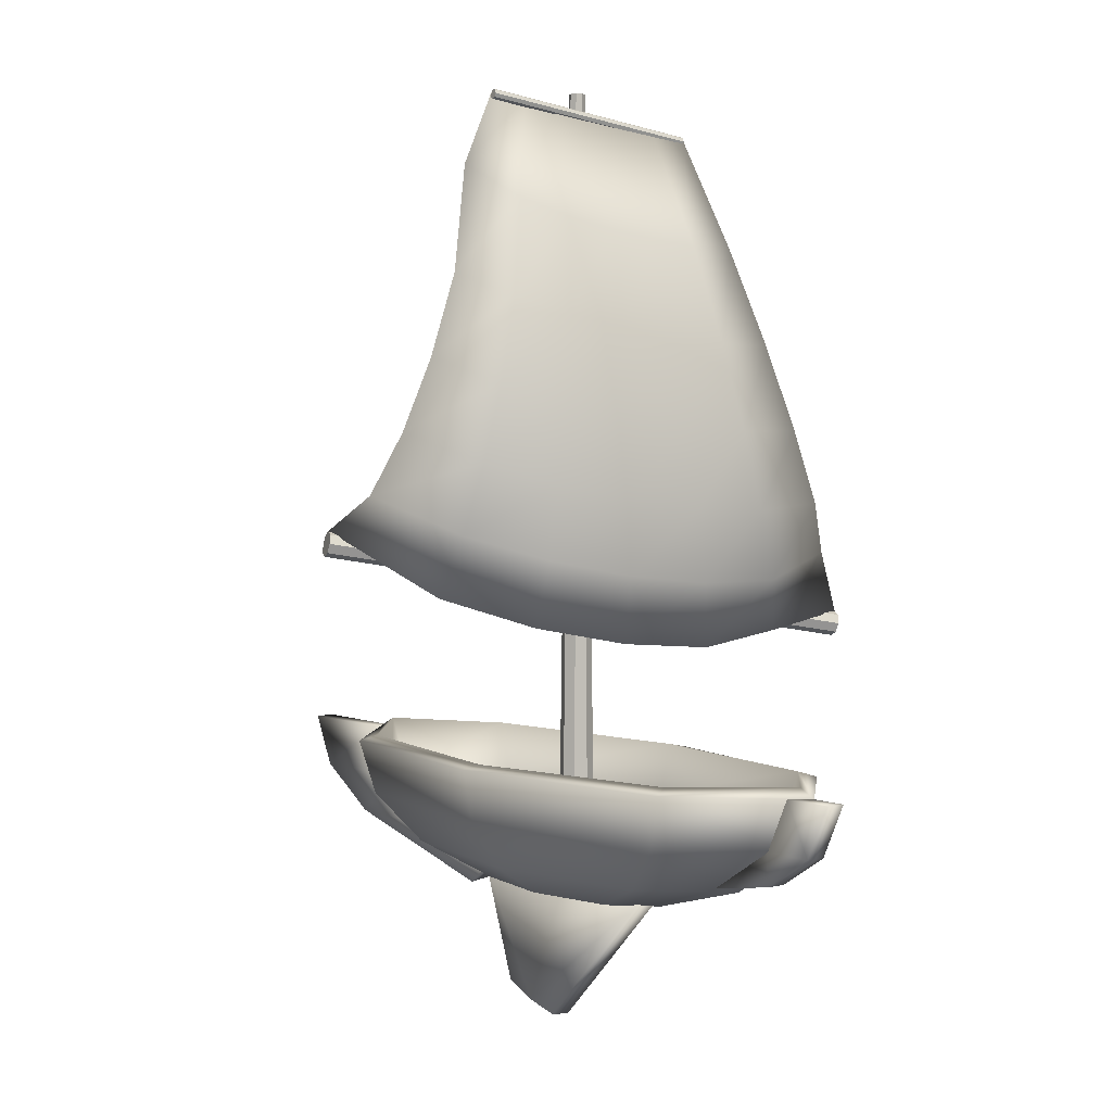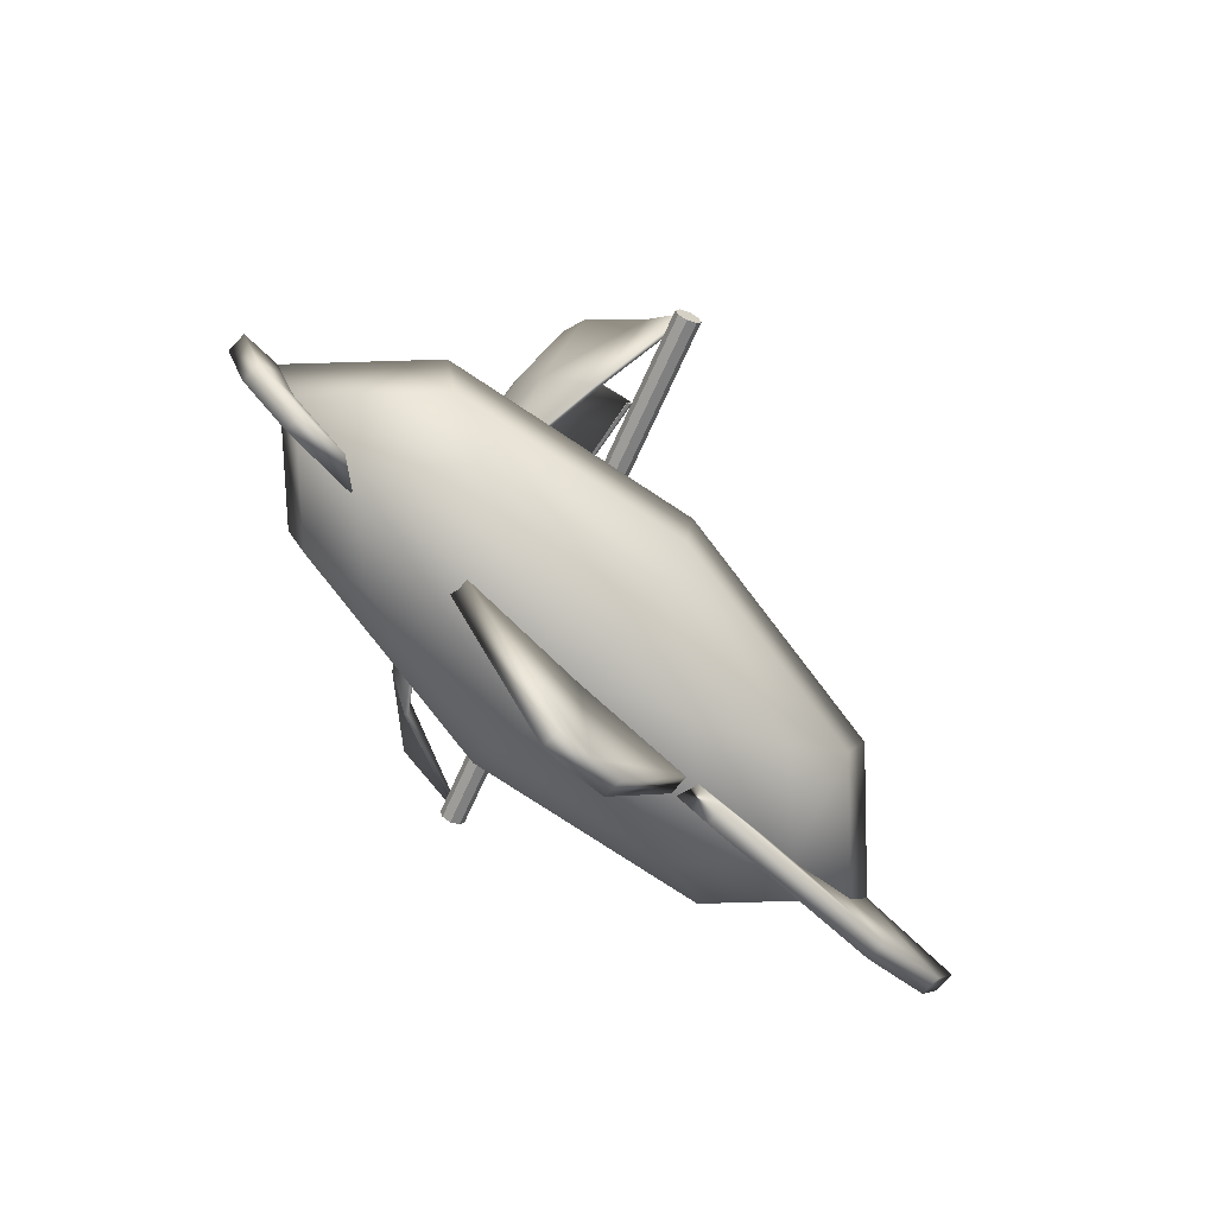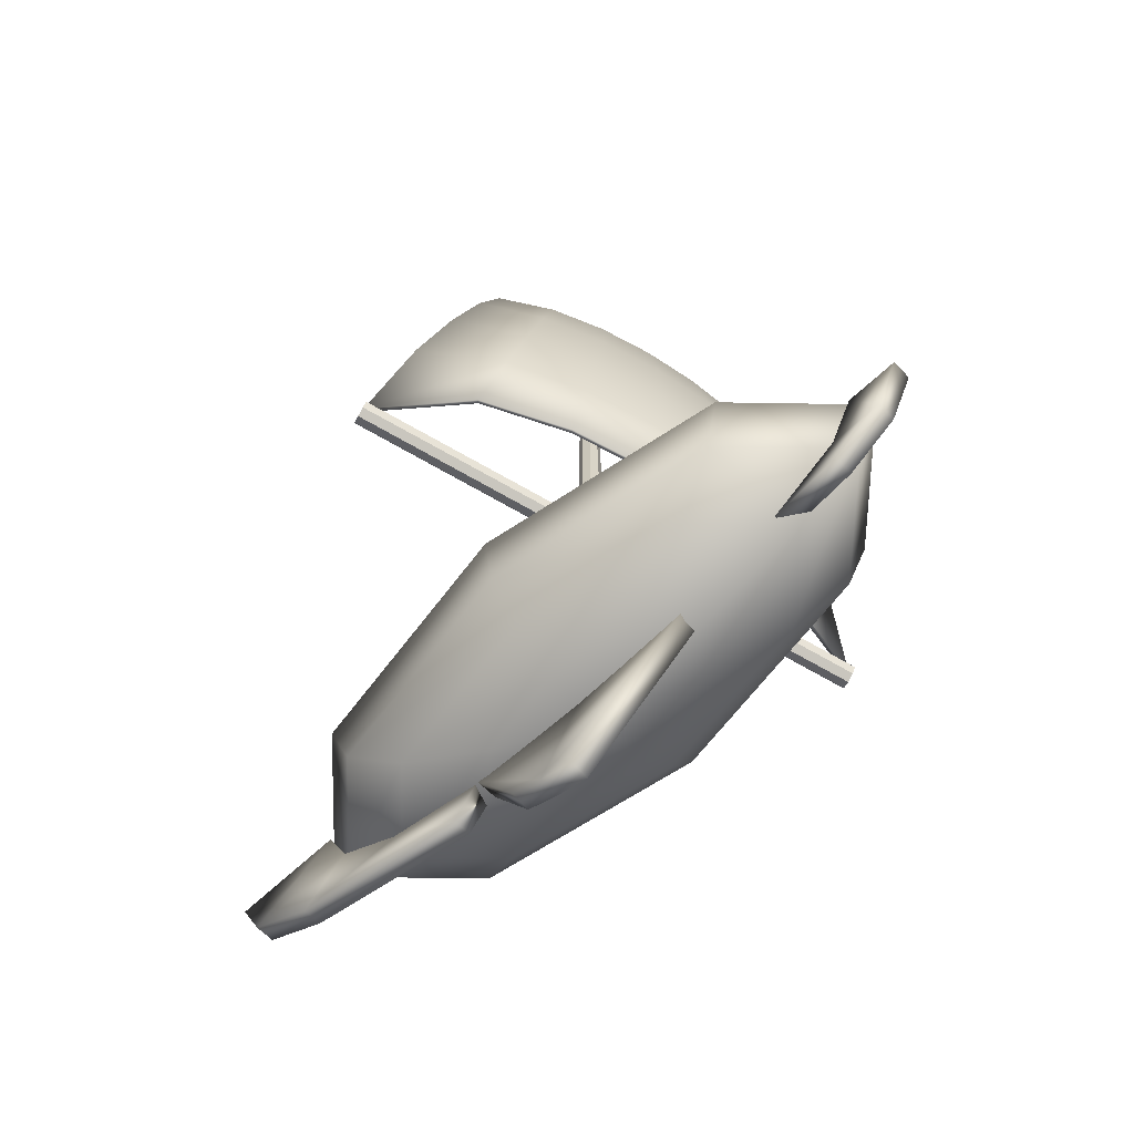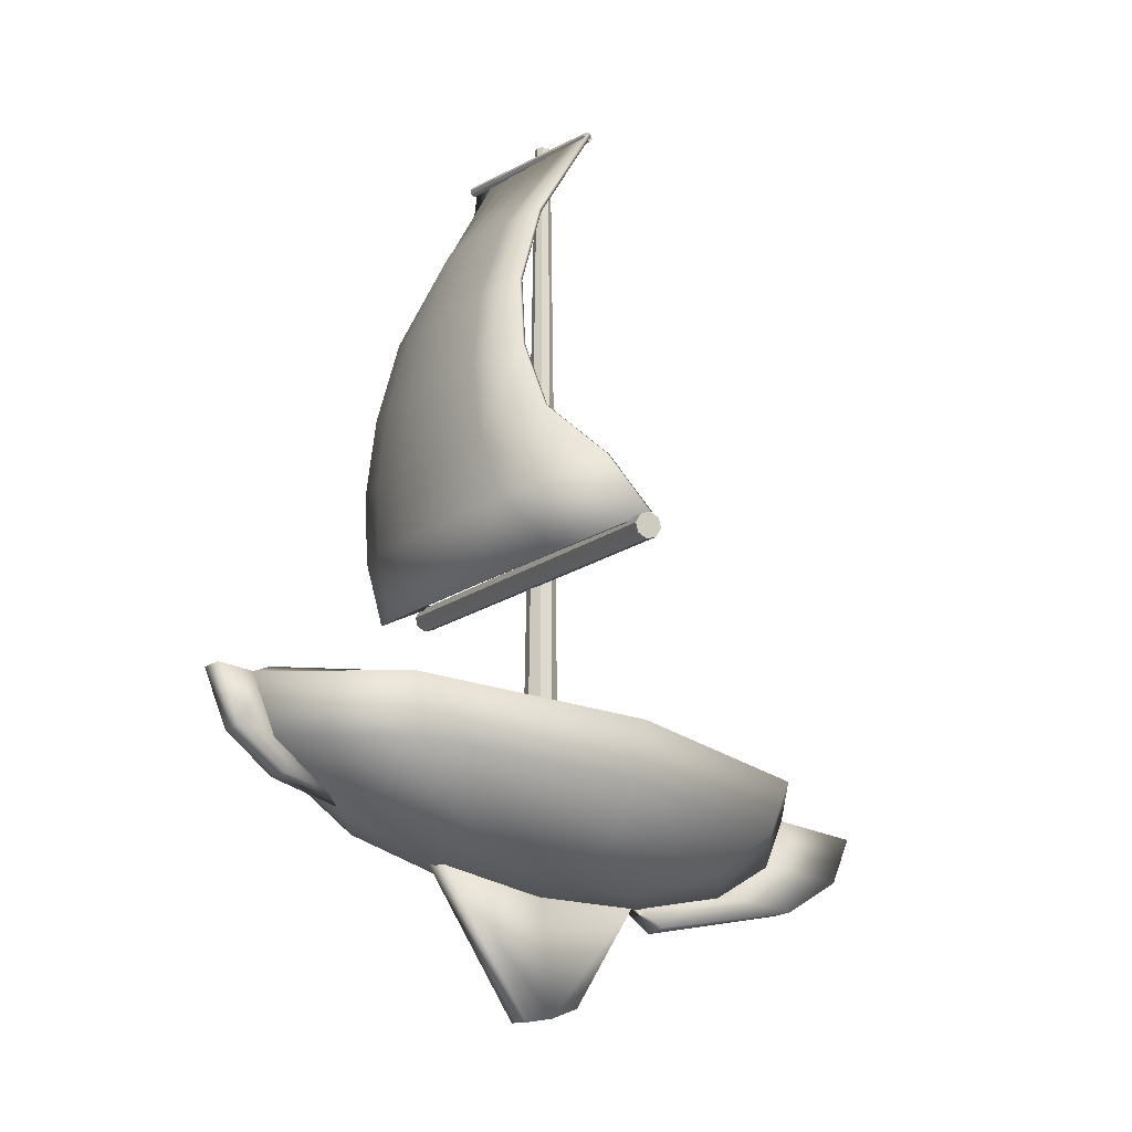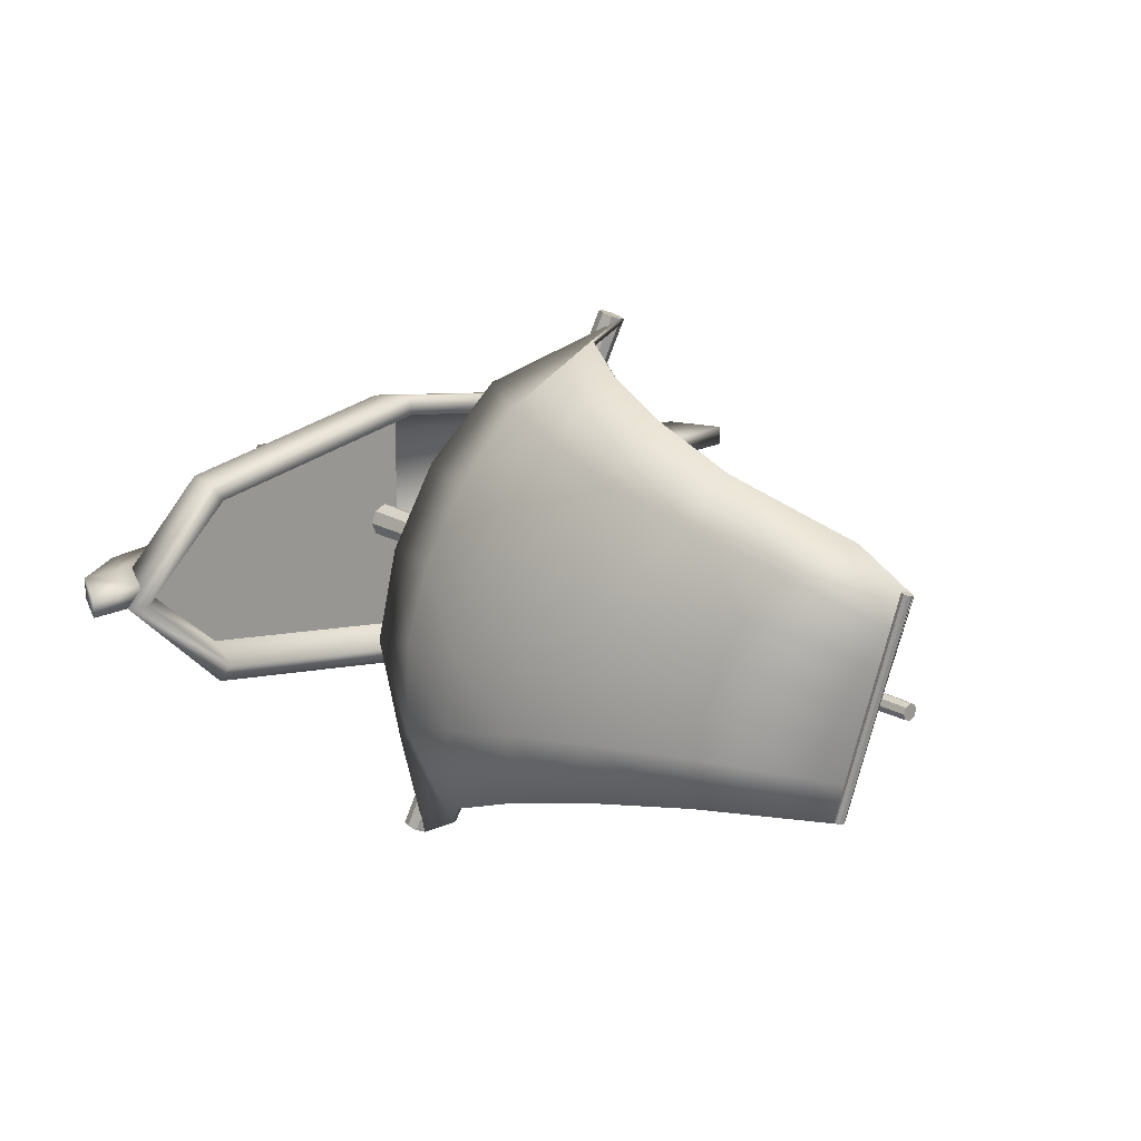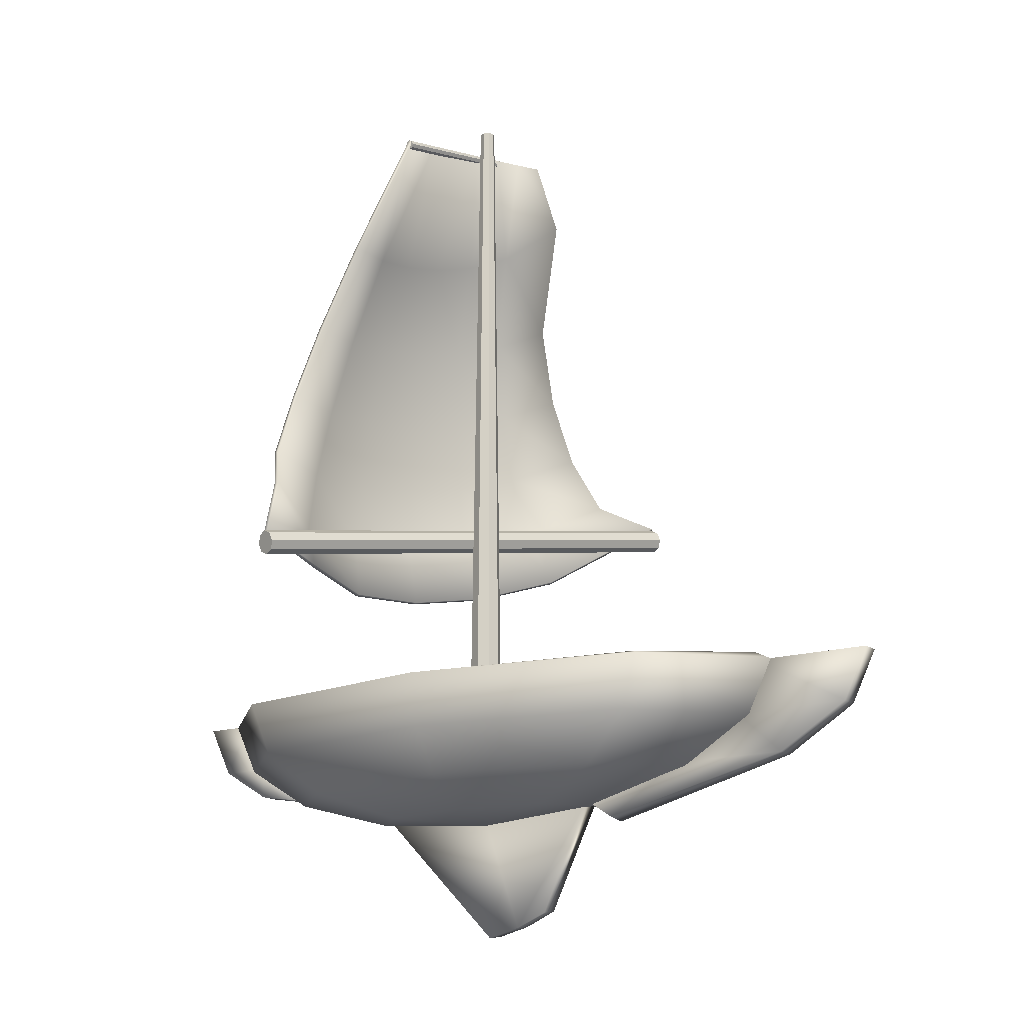
<metadata>
{"format":"obj","ext":"obj","renderer":"f3d","projection":"perspective","resolution":1024,"background":"white","views":[{"elev":3.5,"azim":51.9,"up":"+Y"},{"elev":-76.4,"azim":136.9,"up":"+Y"},{"elev":-63.2,"azim":43.9,"up":"+Y"},{"elev":-21.6,"azim":136.4,"up":"+Y"},{"elev":19.4,"azim":137.3,"up":"+Z"},{"elev":-16.1,"azim":-147.2,"up":"+Y"}]}
</metadata>
<code>
o Barquito_Cube.034
v -0 0.4786 -1
v 1.719 0.4786 -0.7071
v 1.588 0.09596 -0.6533
v 1.215 -0.2285 -0.5
v 0.6577 -0.4452 -0.2706
v 2.431 0.4786 -0
v 2.246 0.09596 -0
v 1.719 -0.2285 -0
v 0.9301 -0.4452 -0
v -0 -0.5214 -0
v 1.719 0.4786 0.7071
v 1.588 0.09596 0.6533
v 1.215 -0.2285 0.5
v 0.6577 -0.4452 0.2706
v 0 0.4786 1
v 0 0.09596 0.9239
v 0 -0.2285 0.7071
v 0 -0.4452 0.3827
v -1.719 0.4786 0.7071
v -1.588 0.09596 0.6533
v -1.215 -0.2285 0.5
v -0.6577 -0.4452 0.2706
v -2.431 0.4786 -0
v -2.246 0.09596 -0
v -1.719 -0.2285 -0
v -0.9301 -0.4452 -0
v -1.719 0.4786 -0.7071
v -1.588 0.09596 -0.6533
v -1.215 -0.2285 -0.5
v -0.6577 -0.4452 -0.2706
v -0 0.09596 -0.9239
v -0 -0.2285 -0.7071
v -0 -0.4452 -0.3827
v 2.326 0.4797 -0
v 2.149 0.1135 -0
v 1.644 -0.1969 -0
v 0.89 -0.4044 -0
v -0 -0.4772 -0
v -2.326 0.4797 -0
v -2.149 0.1135 -0
v -1.644 -0.1969 -0
v -0.89 -0.4044 -0
v 2.694 0.4797 -0
v 2.517 0.1135 -0
v 2.148 -0.1137 -0
v -3.171 0.4797 -0
v -2.994 0.1135 -0
v -2.49 -0.1969 -0
v -1.121 -0.5501 -0.03625
v 0.02527 -1.346 0.1013
v -0.2187 -1.285 0.1102
v -0.4497 -1.185 0.1155
v -0 0.506 -0.8627
v 1.652 0.5178 -0.5902
v 1.531 0.1636 -0.5445
v 1.18 -0.1191 -0.42
v 0.6411 -0.3138 -0.2253
v 2.305 0.5396 -0
v 2.135 0.1816 -0
v 1.655 -0.1037 -0
v 0.8996 -0.3086 -0
v -0 -0.3814 -0
v 1.652 0.5178 0.5902
v 1.531 0.1636 0.5445
v 1.18 -0.1191 0.42
v 0.6411 -0.3138 0.2253
v 0 0.506 0.8627
v 0 0.1485 0.7941
v 0 -0.1309 0.6067
v 0 -0.3169 0.3266
v -1.652 0.5178 0.5902
v -1.531 0.1636 0.5445
v -1.18 -0.1191 0.42
v -0.6411 -0.3138 0.2253
v -2.305 0.5396 -0
v -2.135 0.1816 -0
v -1.655 -0.1037 -0
v -0.8996 -0.3086 -0
v -1.652 0.5178 -0.5902
v -1.531 0.1636 -0.5445
v -1.18 -0.1191 -0.42
v -0.6411 -0.3138 -0.2253
v -0 0.1485 -0.7941
v -0 -0.1309 -0.6067
v -0 -0.3169 -0.3266
v 2.326 0.4797 0.14
v 2.149 0.1135 0.14
v 1.644 -0.1969 0.14
v 0.8909 -0.3881 0.139
v 0.002115 -0.4593 0.1388
v -2.326 0.4797 0.14
v -2.149 0.1135 0.14
v -1.646 -0.2117 0.1392
v -0.889 -0.4016 0.14
v 2.694 0.4797 0.14
v 2.517 0.1135 0.14
v 2.148 -0.1137 0.14
v -3.171 0.4797 0.14
v -2.994 0.1135 0.14
v -2.49 -0.1985 0.14
v -1.123 -0.5678 0.1026
v 0.02619 -1.33 0.2404
v -0.2164 -1.267 0.249
v -0.4459 -1.165 0.2539
v 0.05789 0.1746 -0.8616
v -0.1133 0.1746 -0.8324
v 0.05789 0.1746 0.8579
v -0.1133 0.1746 0.8287
v 1.536 0.1746 -0.6098
v 1.536 0.1746 0.6061
v 2.148 0.1746 -0.001839
v 0 -0.3994 -0.1282
v -0 5.157 -0.05622
v 0.09066 -0.3994 -0.09066
v 0.03975 5.157 -0.03975
v 0.1282 -0.3994 0
v 0.05622 5.157 0
v 0.09066 -0.3994 0.09066
v 0.03975 5.157 0.03975
v -0 -0.3994 0.1282
v -0 5.157 0.05622
v -0.09066 -0.3994 0.09066
v -0.03975 5.157 0.03975
v -0.1282 -0.3994 -0
v -0.05622 5.157 -0
v -0.09066 -0.3994 -0.09066
v -0.03975 5.157 -0.03975
v 0.754 1.483 -1.807
v -0.4842 2.131 1.775
v 0.8134 1.461 -1.782
v -0.4249 2.109 1.8
v 0.838 1.401 -1.763
v -0.4003 2.049 1.819
v 0.8134 1.338 -1.76
v -0.4249 1.985 1.822
v 0.754 1.309 -1.775
v -0.4842 1.956 1.807
v 0.6946 1.331 -1.8
v -0.5436 1.978 1.782
v 0.67 1.391 -1.819
v -0.5682 2.038 1.763
v 0.6946 1.454 -1.822
v -0.5436 2.102 1.76
v 0.252 4.885 -0.751
v 0.01553 5.142 0.7386
v 0.277 4.876 -0.7455
v 0.0405 5.134 0.7441
v 0.288 4.852 -0.7396
v 0.05149 5.11 0.75
v 0.2786 4.827 -0.7368
v 0.04205 5.084 0.7528
v 0.2542 4.815 -0.7386
v 0.01772 5.073 0.751
v 0.2293 4.824 -0.7441
v -0.007253 5.082 0.7455
v 0.2183 4.848 -0.75
v -0.01824 5.106 0.7396
v 0.2277 4.873 -0.7528
v -0.008803 5.131 0.7368
v -0.4842 2.131 1.775
v 0.754 1.483 -1.807
v -0.008803 5.131 0.7368
v 0.252 4.885 -0.751
v -0.08804 4.631 0.9098
v 0.2698 3.874 1.255
v 0.3039 3.307 1.473
v 0.2194 2.81 1.644
v 0.01162 2.386 1.766
v 0.2754 1.697 1.396
v 0.6434 1.494 0.8626
v 0.8745 1.372 0.2754
v 0.9848 1.321 -0.3594
v 0.8828 1.394 -1.078
v 0.8784 1.928 -1.549
v 1.132 2.296 -1.24
v 1.138 2.81 -1.029
v 1.021 3.397 -0.8662
v 0.7502 4.074 -0.7637
v 0.2086 4.926 -0.503
v 0.1651 4.967 -0.2551
v 0.1216 5.008 -0.007112
v 0.07815 5.049 0.2408
v 0.03467 5.09 0.4888
v 0.4764 2.121 1.34
v 0.5787 2.603 1.245
v 0.603 3.13 1.119
v 0.5387 3.71 0.958
v 0.3 4.392 0.7286
v 0.7757 1.954 0.8482
v 0.8313 2.458 0.8035
v 0.8187 3.002 0.732
v 0.7272 3.593 0.6295
v 0.4986 4.264 0.4729
v 0.9828 1.84 0.3203
v 1.014 2.354 0.3351
v 0.9784 2.907 0.3232
v 0.8657 3.506 0.2812
v 0.6282 4.178 0.19
v 1.107 1.776 -0.24
v 1.135 2.287 -0.1577
v 1.089 2.841 -0.1049
v 0.9623 3.443 -0.08355
v 0.7127 4.117 -0.1107
v 1.128 1.772 -0.841
v 1.187 2.26 -0.6779
v 1.147 2.806 -0.5535
v 1.017 3.405 -0.4648
v 0.7561 4.081 -0.4275
v -0.4959 2.14 1.749
v 0.7262 1.491 -1.798
v -0.03173 5.121 0.7198
v 0.2267 4.869 -0.7513
v -0.1103 4.619 0.8932
v 0.2476 3.862 1.239
v 0.2804 3.302 1.455
v 0.1974 2.81 1.623
v -0.004153 2.392 1.741
v 0.2576 1.706 1.373
v 0.6183 1.502 0.8478
v 0.847 1.38 0.2665
v 0.9566 1.331 -0.3608
v 0.8548 1.403 -1.071
v 0.8504 1.935 -1.54
v 1.103 2.3 -1.234
v 1.108 2.807 -1.028
v 0.9917 3.389 -0.8659
v 0.7234 4.061 -0.7637
v 0.1834 4.909 -0.504
v 0.14 4.95 -0.2573
v 0.09649 4.992 -0.01077
v 0.05281 5.034 0.2349
v 0.01004 5.078 0.4767
v 0.4555 2.126 1.319
v 0.5545 2.602 1.227
v 0.5779 3.125 1.103
v 0.5143 3.7 0.9437
v 0.2764 4.378 0.7158
v 0.7498 1.958 0.8339
v 0.8043 2.458 0.7905
v 0.7915 2.998 0.7202
v 0.7006 3.584 0.6188
v 0.473 4.251 0.4648
v 0.9547 1.845 0.3111
v 0.9857 2.354 0.326
v 0.9498 2.903 0.3148
v 0.8378 3.498 0.2736
v 0.6018 4.164 0.1845
v 1.078 1.782 -0.2435
v 1.106 2.287 -0.1627
v 1.06 2.838 -0.1101
v 0.9338 3.435 -0.08821
v 0.6861 4.104 -0.114
v 1.1 1.78 -0.8368
v 1.157 2.262 -0.6771
v 1.118 2.802 -0.5547
v 0.9882 3.397 -0.4663
v 0.7293 4.068 -0.4287
f 32 31 3 4
f 33 32 4 5
f 31 1 2 3
f 10 33 5
f 5 4 8 9
f 3 2 6 7
f 10 5 9
f 4 3 7 8
f 10 9 14
f 8 7 12 13
f 9 8 13 14
f 7 6 11 12
f 10 14 18
f 13 12 16 17
f 14 13 17 18
f 12 11 15 16
f 18 17 21 22
f 16 15 19 20
f 10 18 22
f 17 16 20 21
f 22 21 25 26
f 20 19 23 24
f 10 22 26
f 21 20 24 25
f 10 26 30
f 25 24 28 29
f 26 25 29 30
f 24 23 27 28
f 29 28 31 32
f 30 29 32 33
f 28 27 1 31
f 10 30 33
f 35 44 45 36
f 34 43 44 35
f 41 42 49 48
f 40 41 48 47
f 39 40 47 46
f 42 38 51 52
f 37 50 51 38
f 84 56 55 83
f 85 57 56 84
f 83 55 54 53
f 62 57 85
f 57 61 60 56
f 55 59 58 54
f 62 61 57
f 56 60 59 55
f 62 66 61
f 60 65 64 59
f 61 66 65 60
f 59 64 63 58
f 62 70 66
f 65 69 68 64
f 66 70 69 65
f 64 68 67 63
f 70 74 73 69
f 68 72 71 67
f 62 74 70
f 69 73 72 68
f 74 78 77 73
f 72 76 75 71
f 62 78 74
f 73 77 76 72
f 62 82 78
f 77 81 80 76
f 78 82 81 77
f 76 80 79 75
f 81 84 83 80
f 82 85 84 81
f 80 83 53 79
f 62 85 82
f 87 88 97 96
f 86 87 96 95
f 93 100 101 94
f 92 99 100 93
f 91 98 99 92
f 94 104 103 90
f 89 90 103 102
f 2 1 53 54
f 6 2 54 58
f 11 6 58 63
f 15 11 63 67
f 19 15 67 71
f 23 19 71 75
f 27 23 75 79
f 1 27 79 53
f 34 35 87 86
f 35 36 88 87
f 37 38 90 89
f 40 39 91 92
f 41 40 92 93
f 42 41 93 94
f 38 42 94 90
f 44 43 95 96
f 45 44 96 97
f 36 45 97 88
f 43 34 86 95
f 46 47 99 98
f 47 48 100 99
f 48 49 101 100
f 49 42 94 101
f 39 46 98 91
f 51 50 102 103
f 52 51 103 104
f 42 52 104 94
f 50 37 89 102
f 108 107 110 111 109 105 106
f 112 113 115 114
f 114 115 117 116
f 116 117 119 118
f 118 119 121 120
f 120 121 123 122
f 122 123 125 124
f 115 113 127 125 123 121 119 117
f 124 125 127 126
f 126 127 113 112
f 112 114 116 118 120 122 124 126
f 128 129 131 130
f 130 131 133 132
f 132 133 135 134
f 134 135 137 136
f 136 137 139 138
f 138 139 141 140
f 131 129 143 141 139 137 135 133
f 140 141 143 142
f 142 143 129 128
f 128 130 132 134 136 138 140 142
f 144 145 147 146
f 146 147 149 148
f 148 149 151 150
f 150 151 153 152
f 152 153 155 154
f 154 155 157 156
f 147 145 159 157 155 153 151 149
f 156 157 159 158
f 158 159 145 144
f 144 146 148 150 152 154 156 158
f 208 178 163 179
f 164 188 183 162
f 188 193 182 183
f 193 198 181 182
f 198 203 180 181
f 203 208 179 180
f 160 169 184 168
f 168 184 185 167
f 167 185 186 166
f 166 186 187 165
f 165 187 188 164
f 169 170 189 184
f 184 189 190 185
f 185 190 191 186
f 186 191 192 187
f 187 192 193 188
f 170 171 194 189
f 189 194 195 190
f 190 195 196 191
f 191 196 197 192
f 192 197 198 193
f 171 172 199 194
f 194 199 200 195
f 195 200 201 196
f 196 201 202 197
f 197 202 203 198
f 172 173 204 199
f 199 204 205 200
f 200 205 206 201
f 201 206 207 202
f 202 207 208 203
f 173 161 174 204
f 204 174 175 205
f 205 175 176 206
f 206 176 177 207
f 207 177 178 208
f 257 228 212 227
f 213 211 232 237
f 237 232 231 242
f 242 231 230 247
f 247 230 229 252
f 252 229 228 257
f 209 217 233 218
f 217 216 234 233
f 216 215 235 234
f 215 214 236 235
f 214 213 237 236
f 218 233 238 219
f 233 234 239 238
f 234 235 240 239
f 235 236 241 240
f 236 237 242 241
f 219 238 243 220
f 238 239 244 243
f 239 240 245 244
f 240 241 246 245
f 241 242 247 246
f 220 243 248 221
f 243 244 249 248
f 244 245 250 249
f 245 246 251 250
f 246 247 252 251
f 221 248 253 222
f 248 249 254 253
f 249 250 255 254
f 250 251 256 255
f 251 252 257 256
f 222 253 223 210
f 253 254 224 223
f 254 255 225 224
f 255 256 226 225
f 256 257 227 226
f 160 168 217 209
f 161 173 222 210
f 163 178 227 212
f 162 183 232 211
f 164 162 211 213
f 165 164 213 214
f 166 165 214 215
f 167 166 215 216
f 168 167 216 217
f 169 160 209 218
f 170 169 218 219
f 171 170 219 220
f 172 171 220 221
f 173 172 221 222
f 174 161 210 223
f 175 174 223 224
f 176 175 224 225
f 177 176 225 226
f 178 177 226 227
f 179 163 212 228
f 180 179 228 229
f 181 180 229 230
f 182 181 230 231
f 183 182 231 232

</code>
